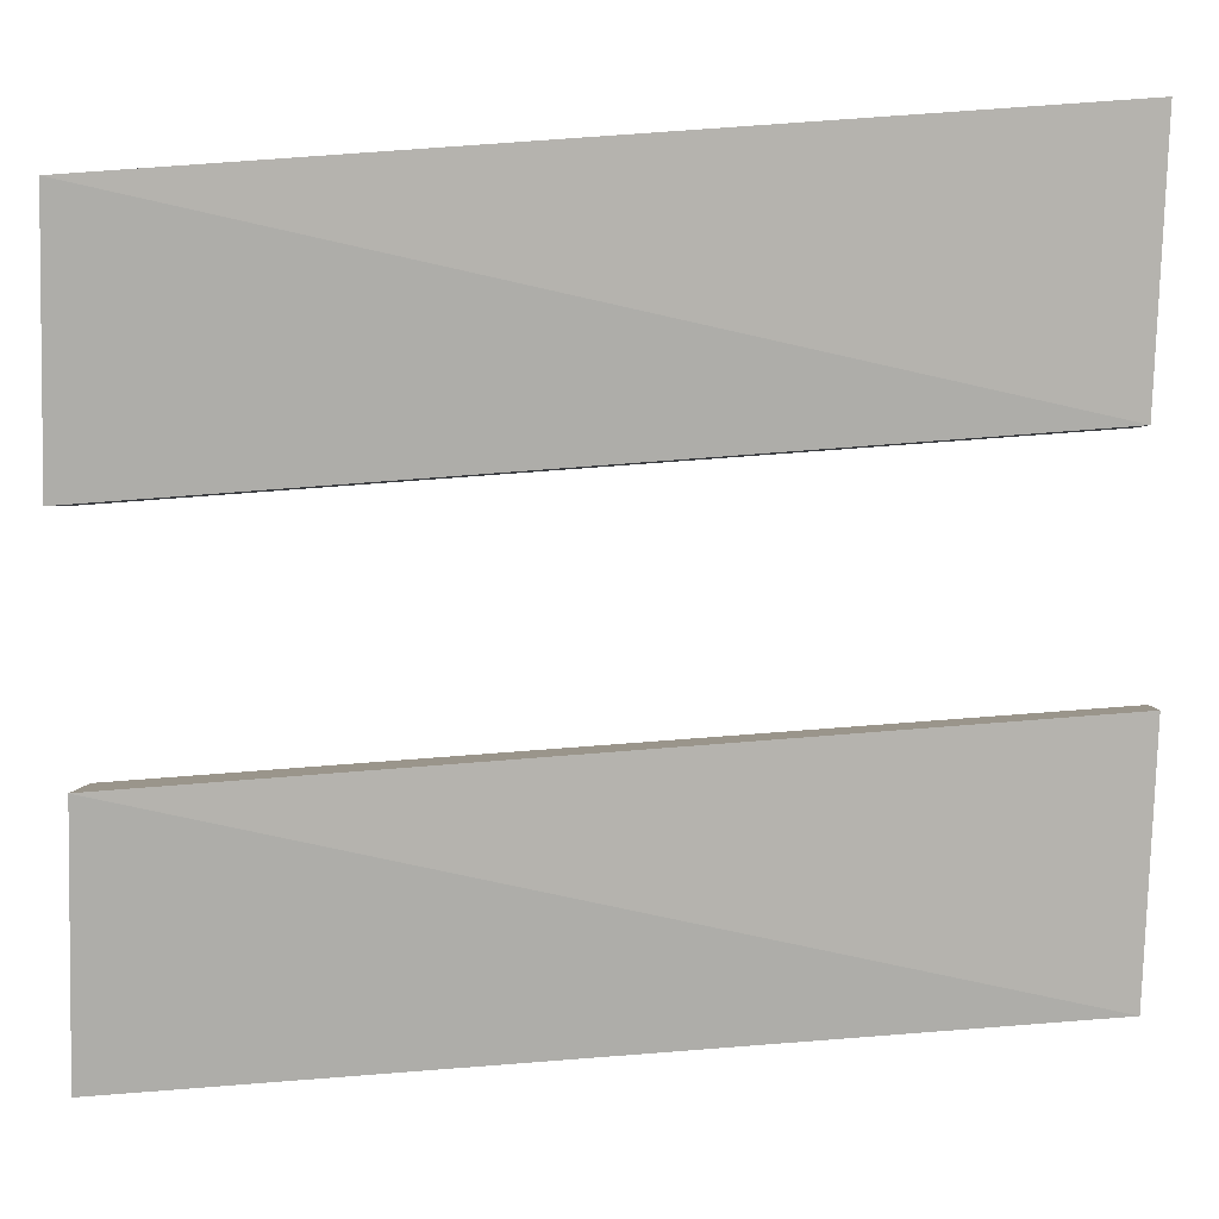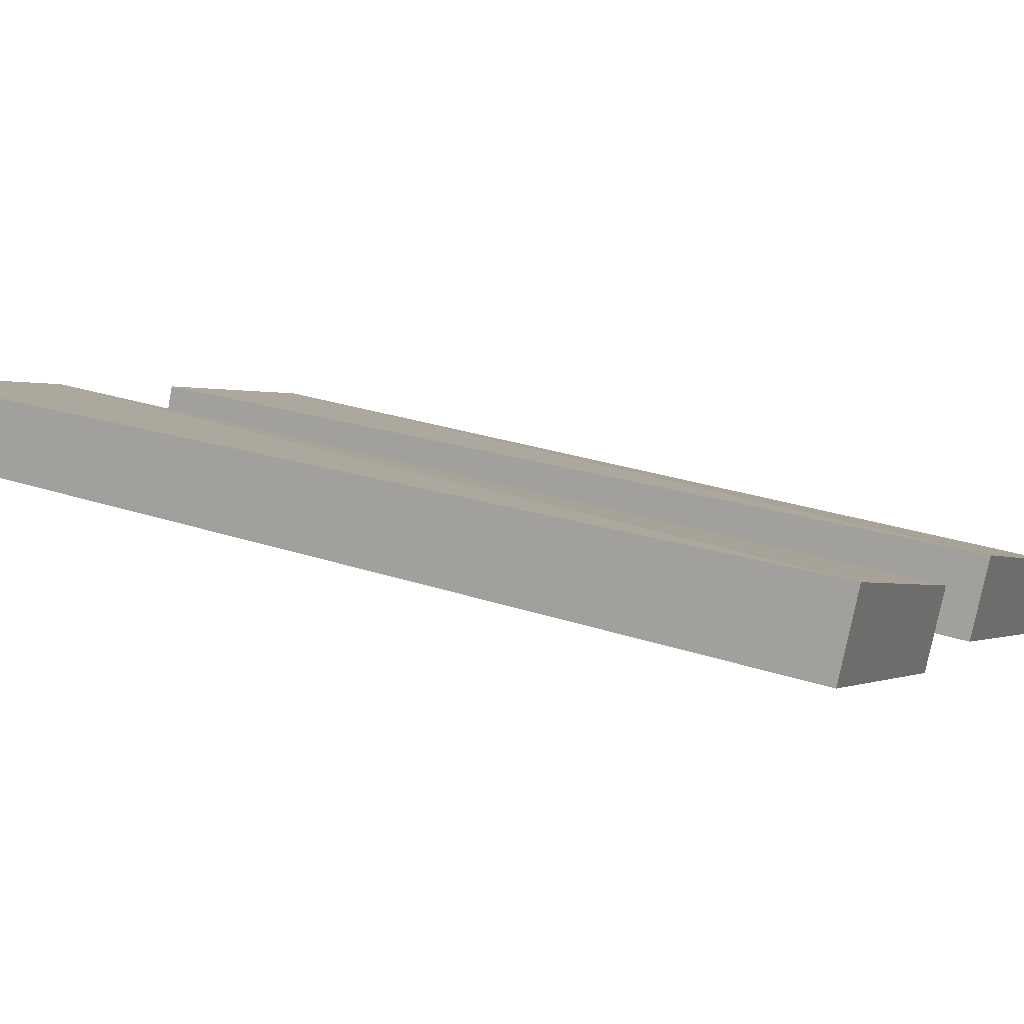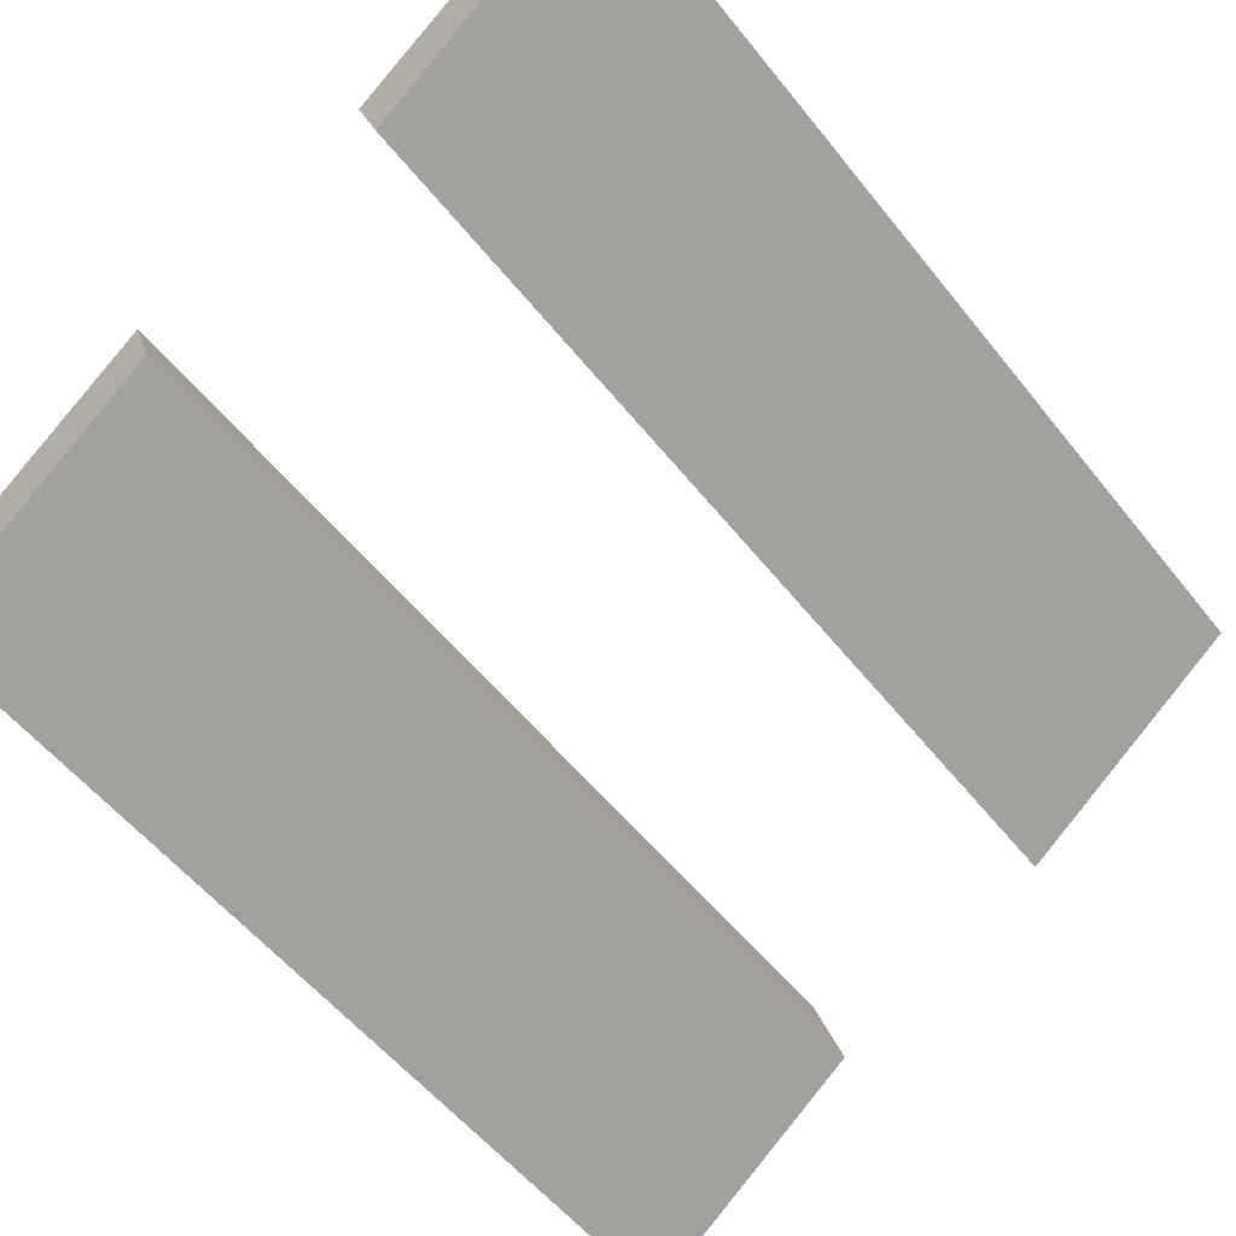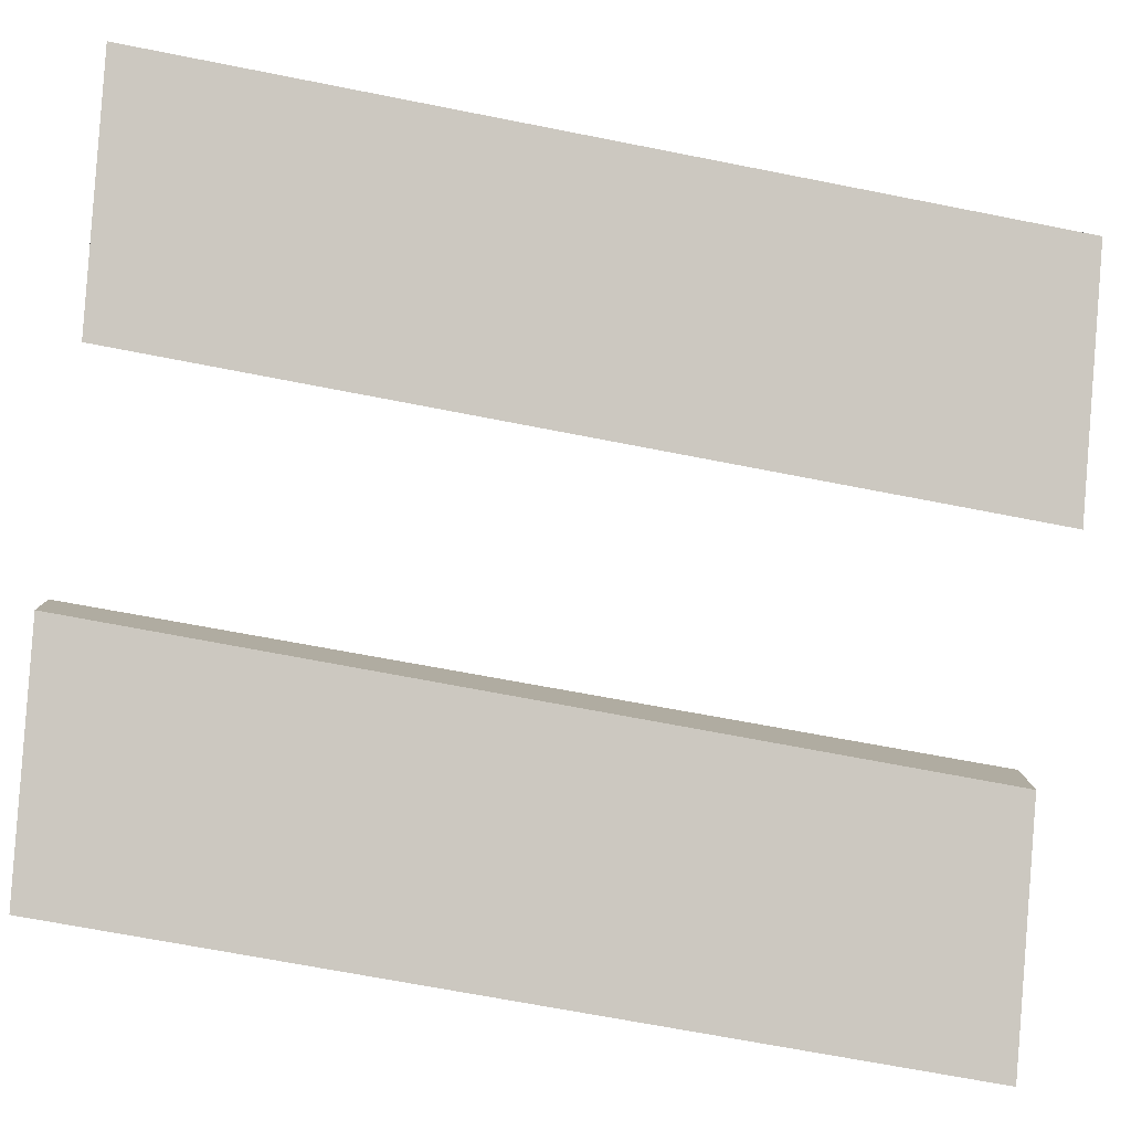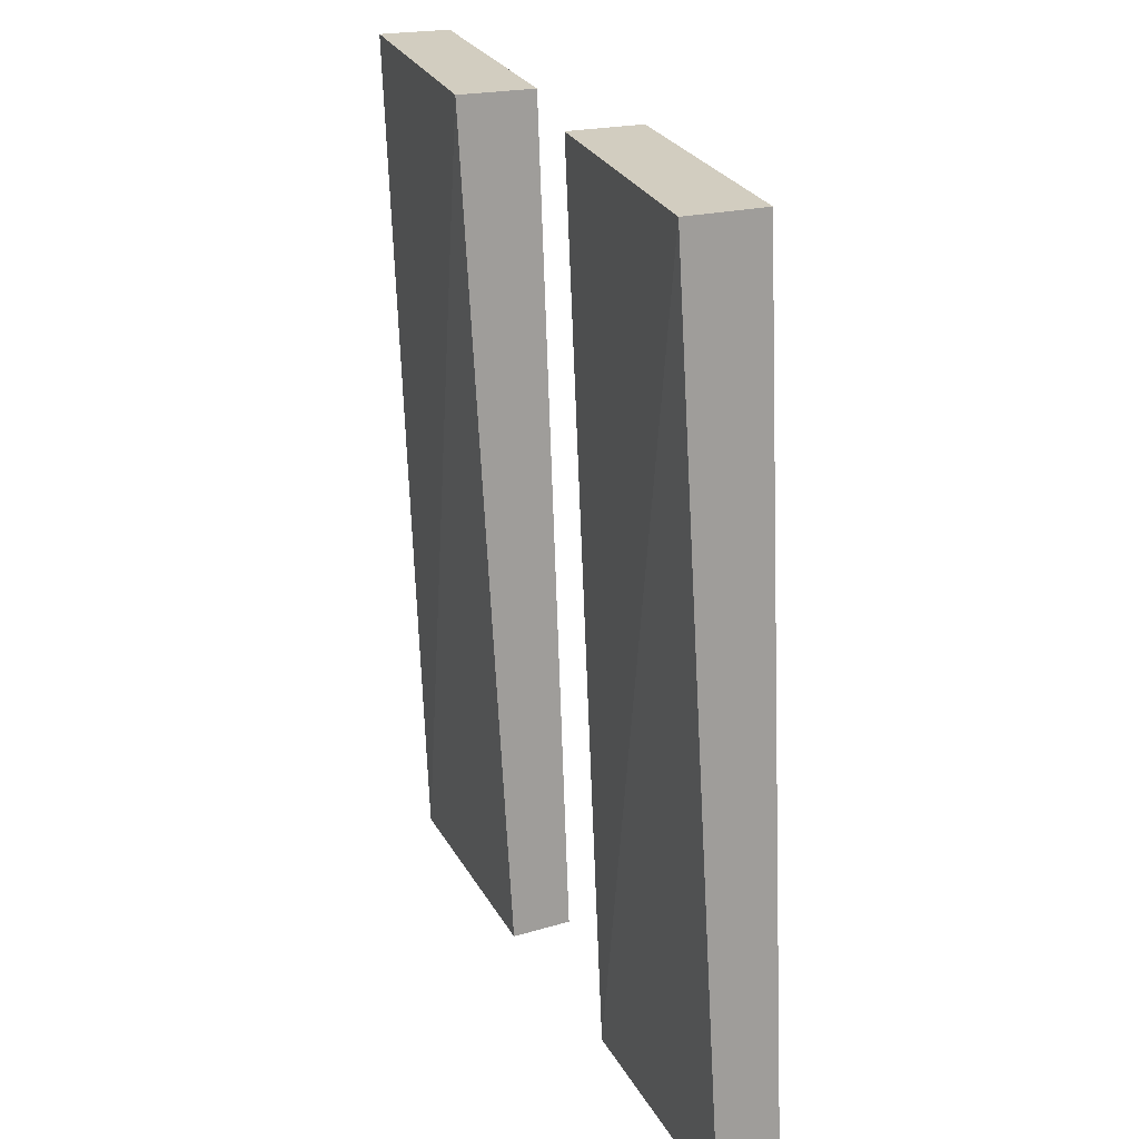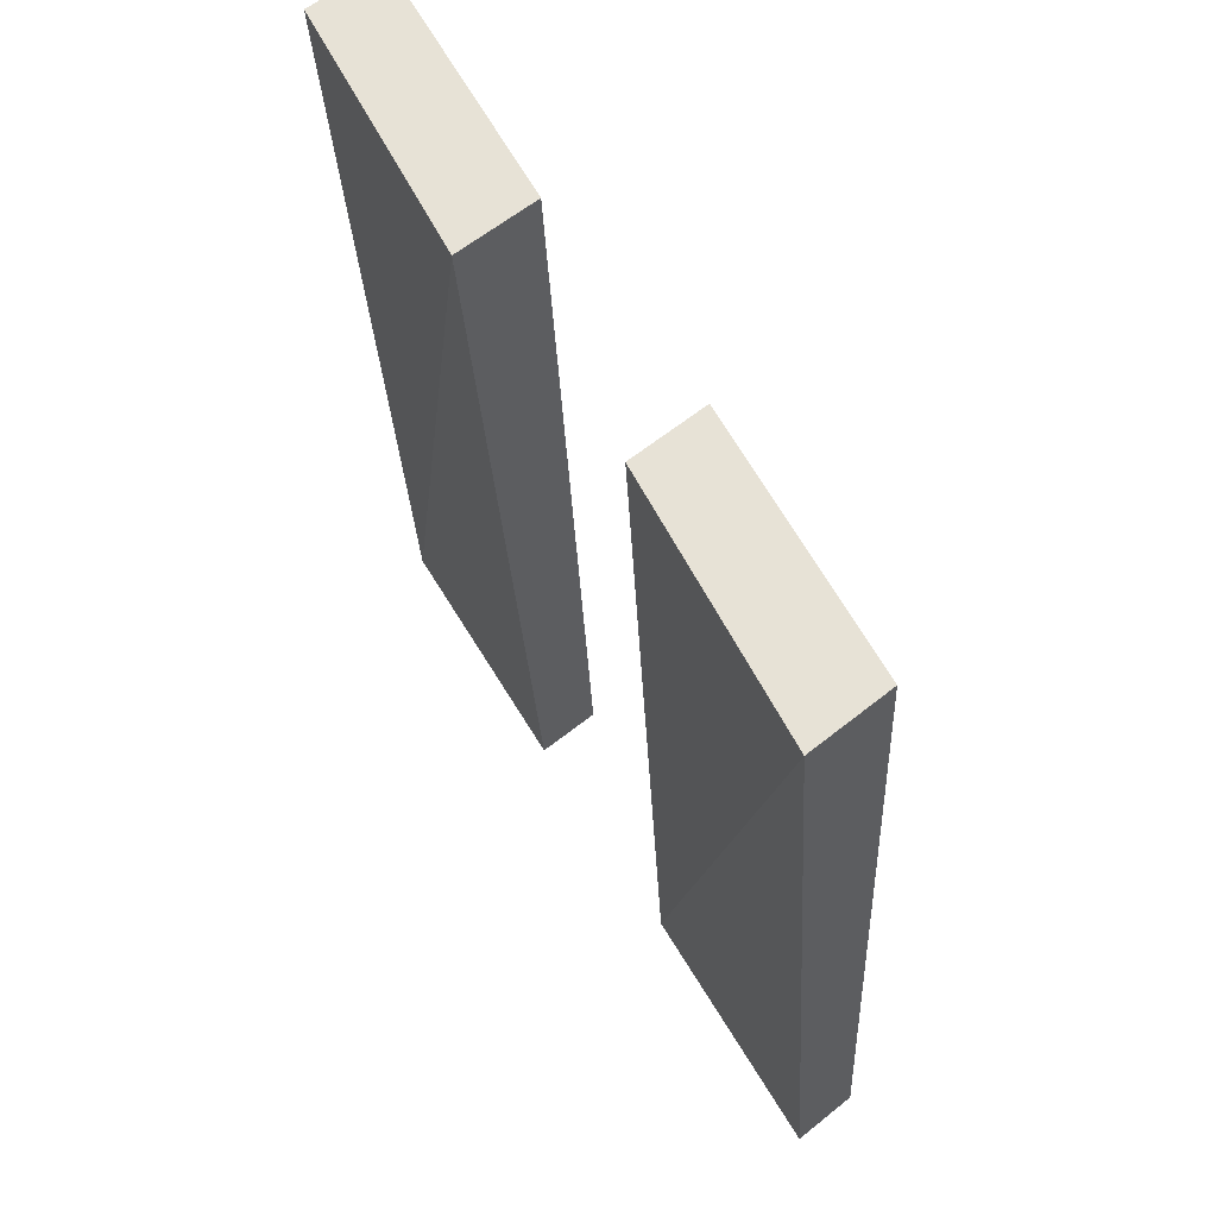
<metadata>
{"format":"obj","ext":"obj","renderer":"f3d","projection":"perspective","resolution":1024,"background":"white","views":[{"elev":71.5,"azim":-90.9,"up":"+Z"},{"elev":32.7,"azim":115.8,"up":"+Z"},{"elev":-52.9,"azim":40.6,"up":"+Z"},{"elev":-62.3,"azim":82.0,"up":"+Z"},{"elev":22.4,"azim":38.8,"up":"+Y"},{"elev":63.1,"azim":30.0,"up":"+Y"}]}
</metadata>
<code>
o shinhitbox_Cube.002
v -1.48 -3.903 -0.1255
v -1.311 -6.751 -0.09983
v -0.7631 -3.941 0.3152
v -0.5785 -6.79 0.2984
v -1.388 -3.913 -0.3708
v -1.227 -6.76 -0.3256
v -0.664 -3.951 0.04935
v -0.5025 -6.798 0.09453
f 2 3 1
f 4 7 3
f 7 6 5
f 5 2 1
f 7 1 3
f 8 2 6
f 2 4 3
f 4 8 7
f 7 8 6
f 5 6 2
f 7 5 1
f 8 4 2
o shinhitbox.001_Cube.003
v -0.0868 -3.903 0.6307
v 0.08195 -6.751 0.6564
v 0.6297 -3.941 1.071
v 0.8143 -6.79 1.055
v 0.004603 -3.913 0.3855
v 0.1661 -6.76 0.4306
v 0.7288 -3.951 0.8056
v 0.8903 -6.798 0.8508
f 10 11 9
f 12 15 11
f 15 14 13
f 13 10 9
f 15 9 11
f 16 10 14
f 10 12 11
f 12 16 15
f 15 16 14
f 13 14 10
f 15 13 9
f 16 12 10

</code>
